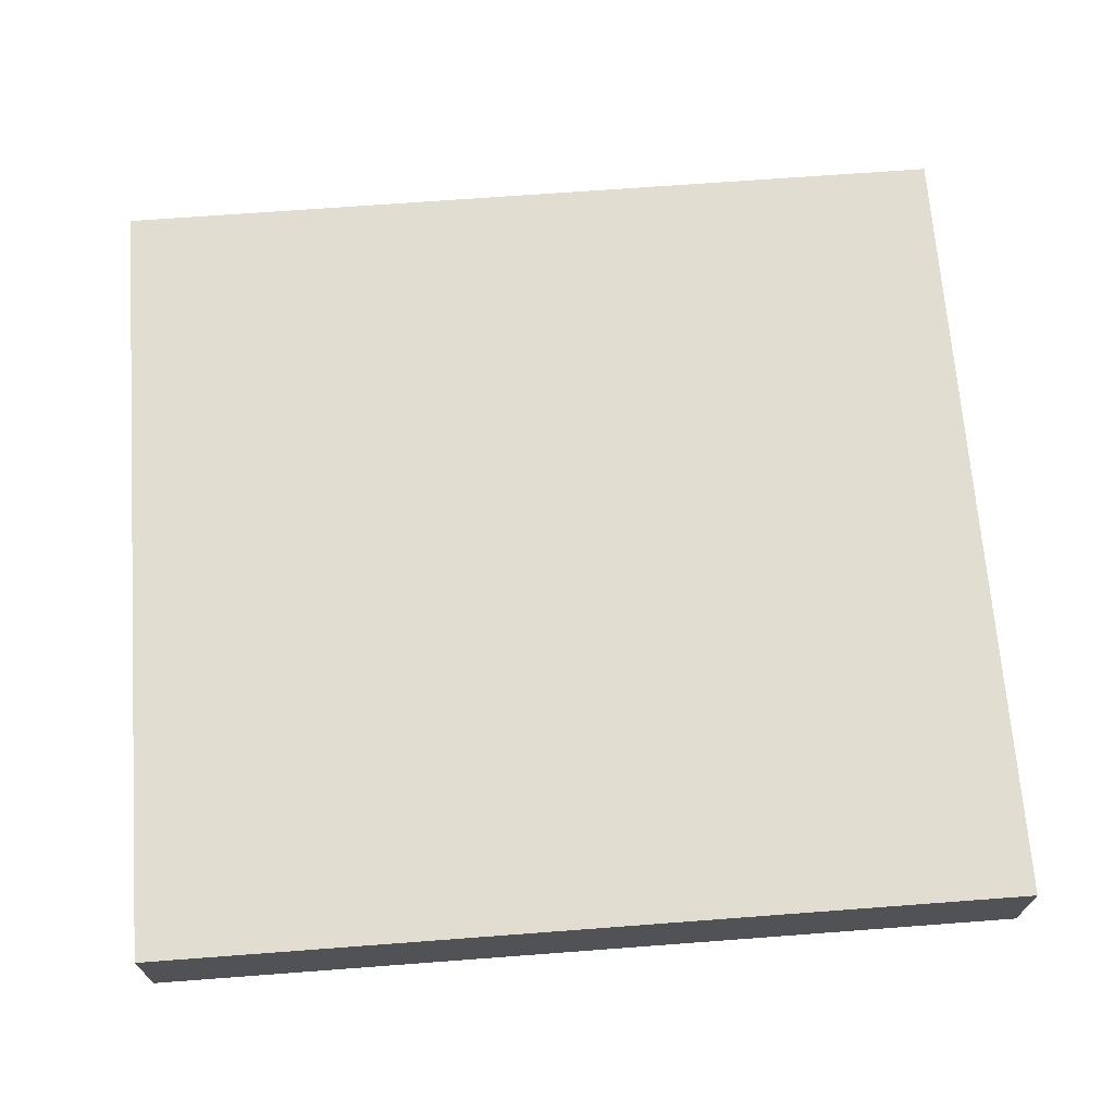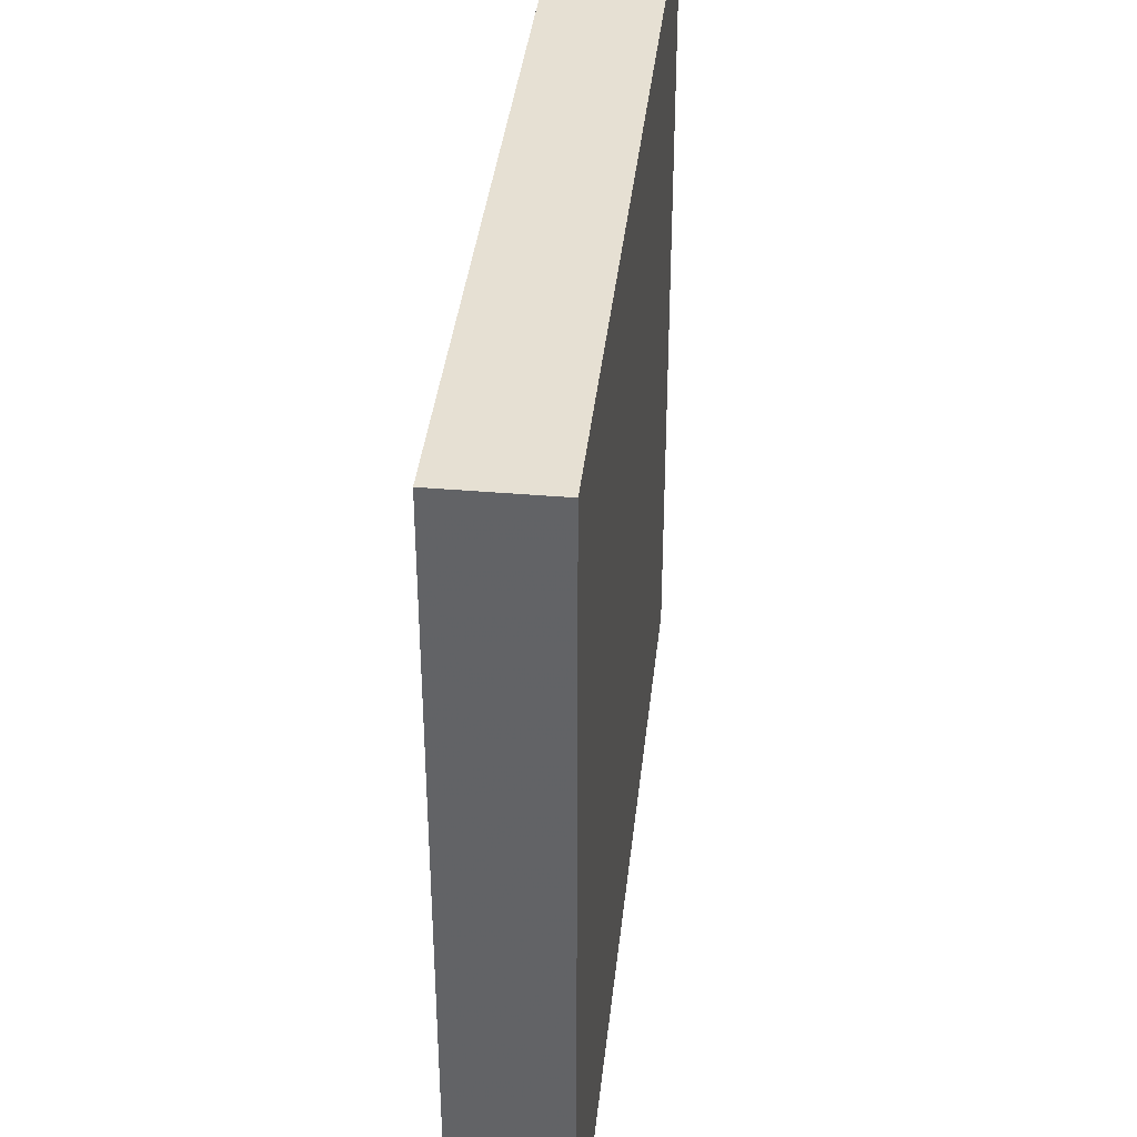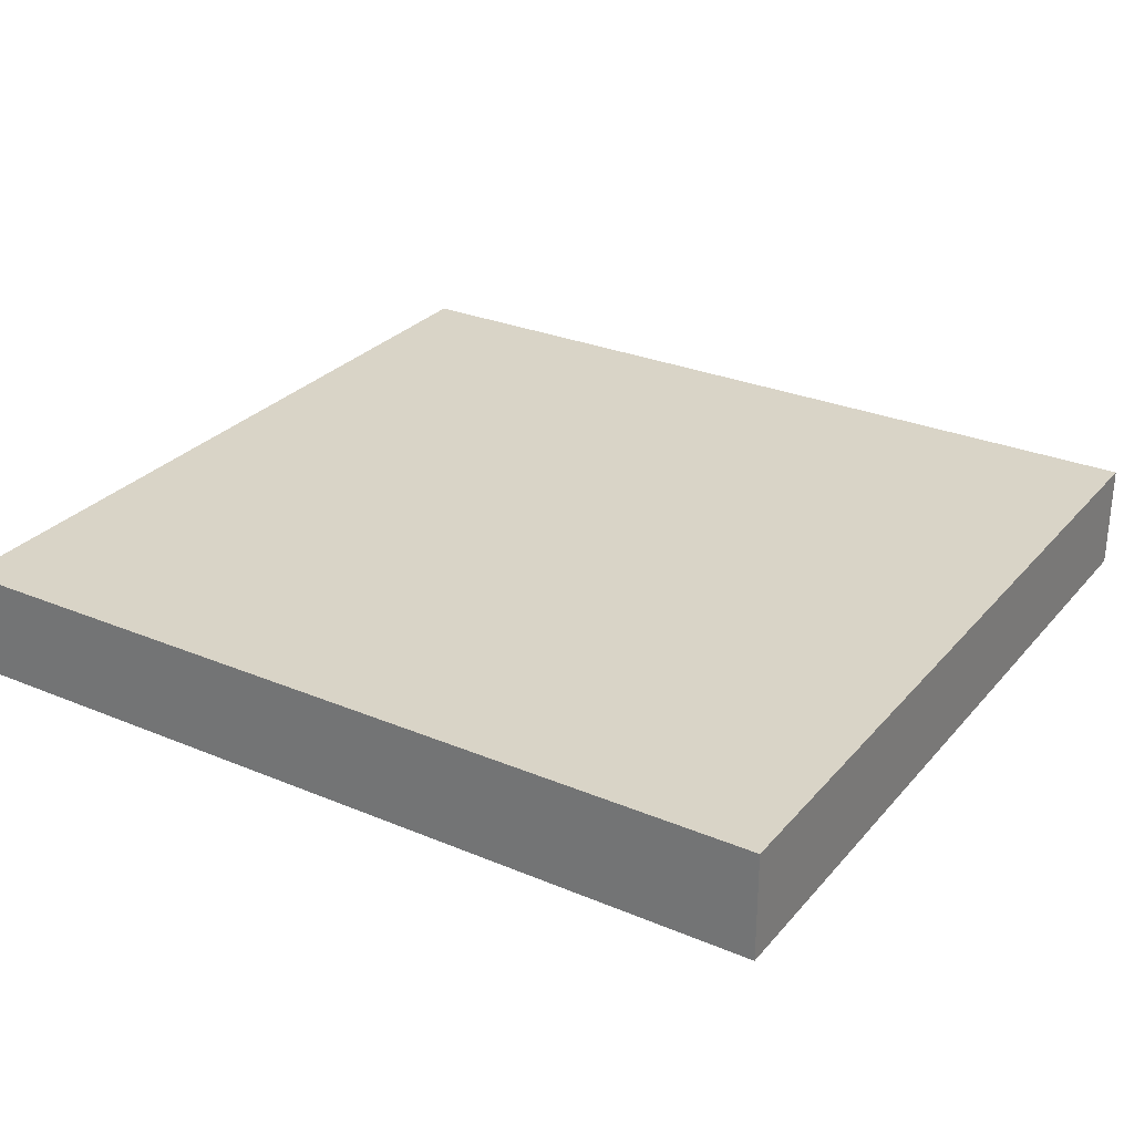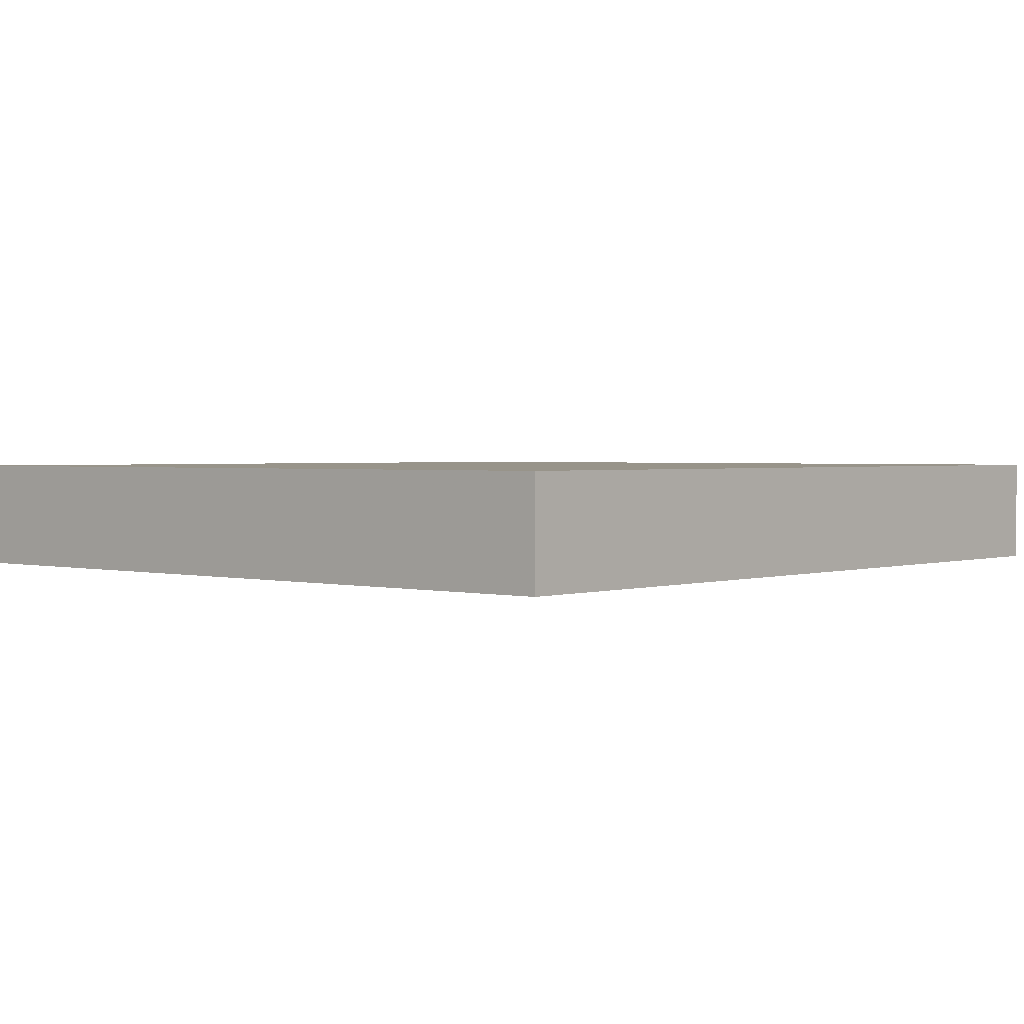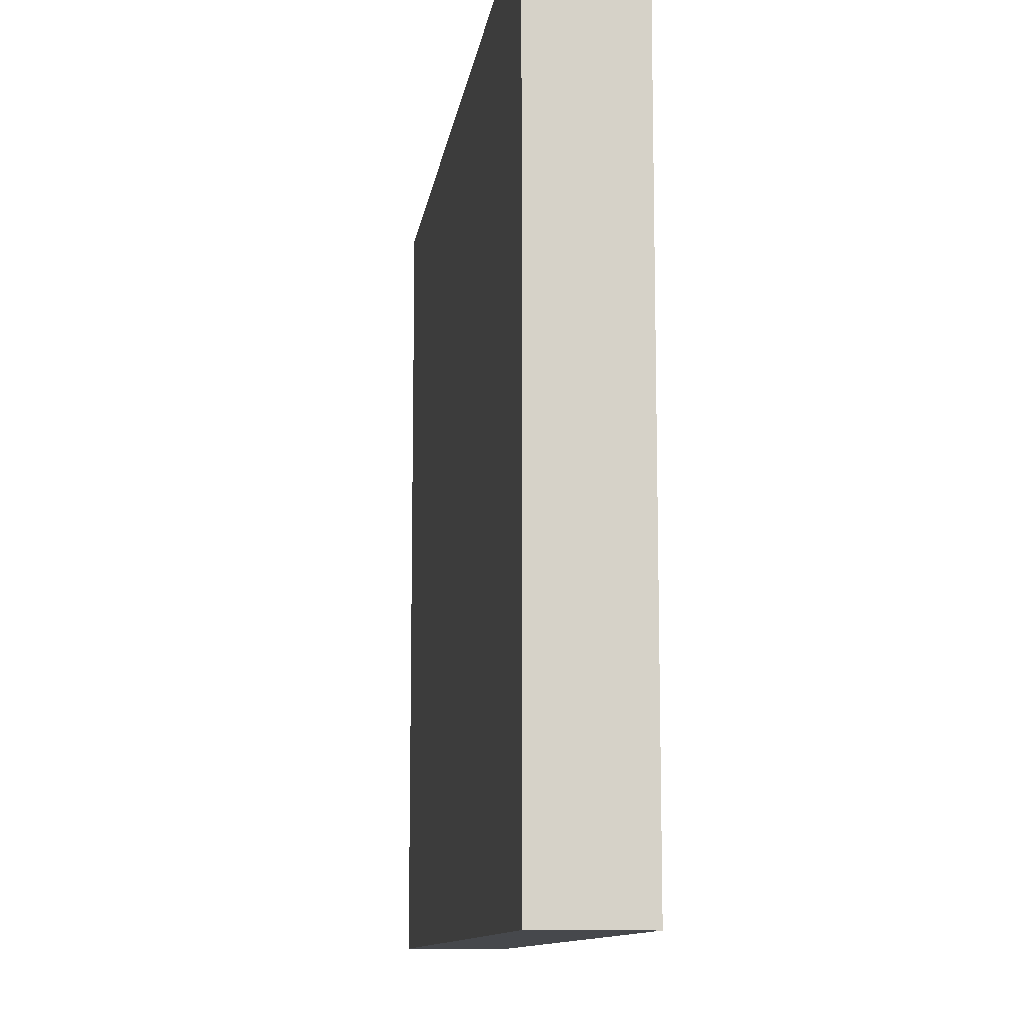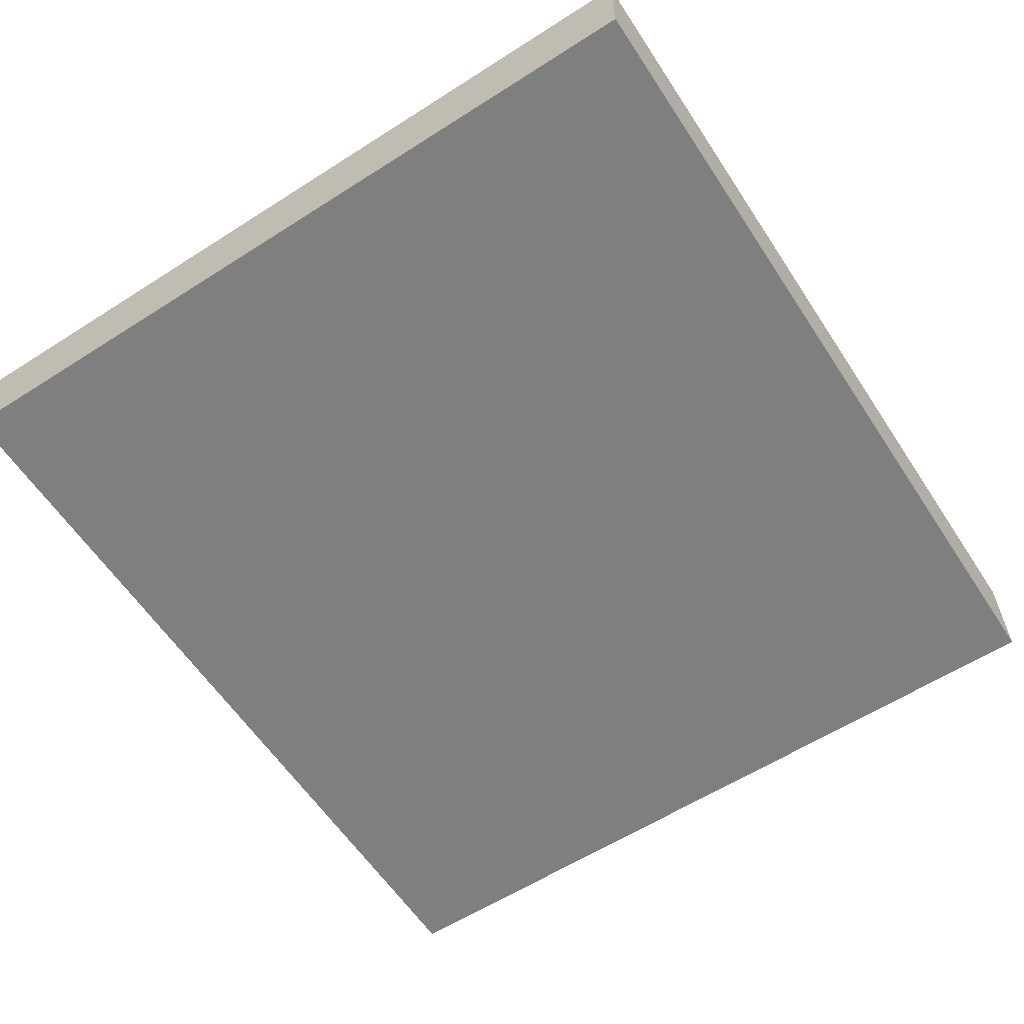
<metadata>
{"format":"obj","ext":"obj","renderer":"f3d","projection":"perspective","resolution":1024,"background":"white","views":[{"elev":68.8,"azim":-4.3,"up":"+Y"},{"elev":38.4,"azim":96.2,"up":"+Z"},{"elev":28.6,"azim":-147.9,"up":"+Y"},{"elev":1.8,"azim":-48.9,"up":"+Y"},{"elev":-11.2,"azim":82.0,"up":"+Z"},{"elev":-59.9,"azim":123.2,"up":"+Y"}]}
</metadata>
<code>
v -38.13 -49.96 -16.66
v -38.13 -54.36 -16.66
v -38.13 -49.96 16.66
v -38.13 -54.36 16.66
v -2.34 -49.96 -16.66
v -2.34 -54.36 -16.66
v -2.34 -49.96 16.66
v -2.34 -54.36 16.66
f 1 4 3
f 1 2 4
f 5 8 6
f 5 7 8
f 1 6 2
f 1 5 6
f 3 8 7
f 3 4 8
f 1 7 5
f 1 3 7
f 2 8 4
f 2 6 8

</code>
